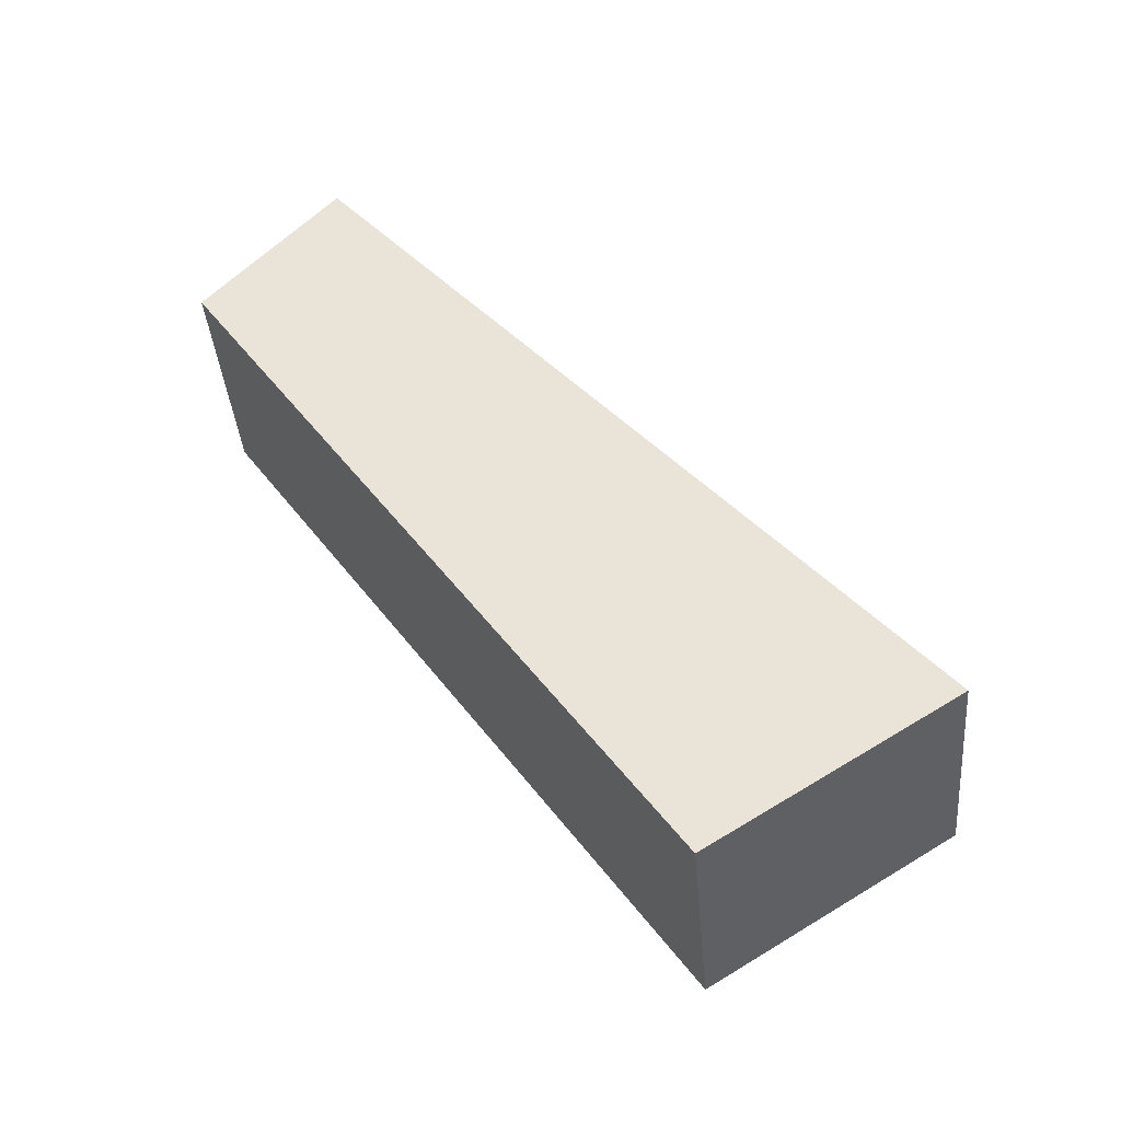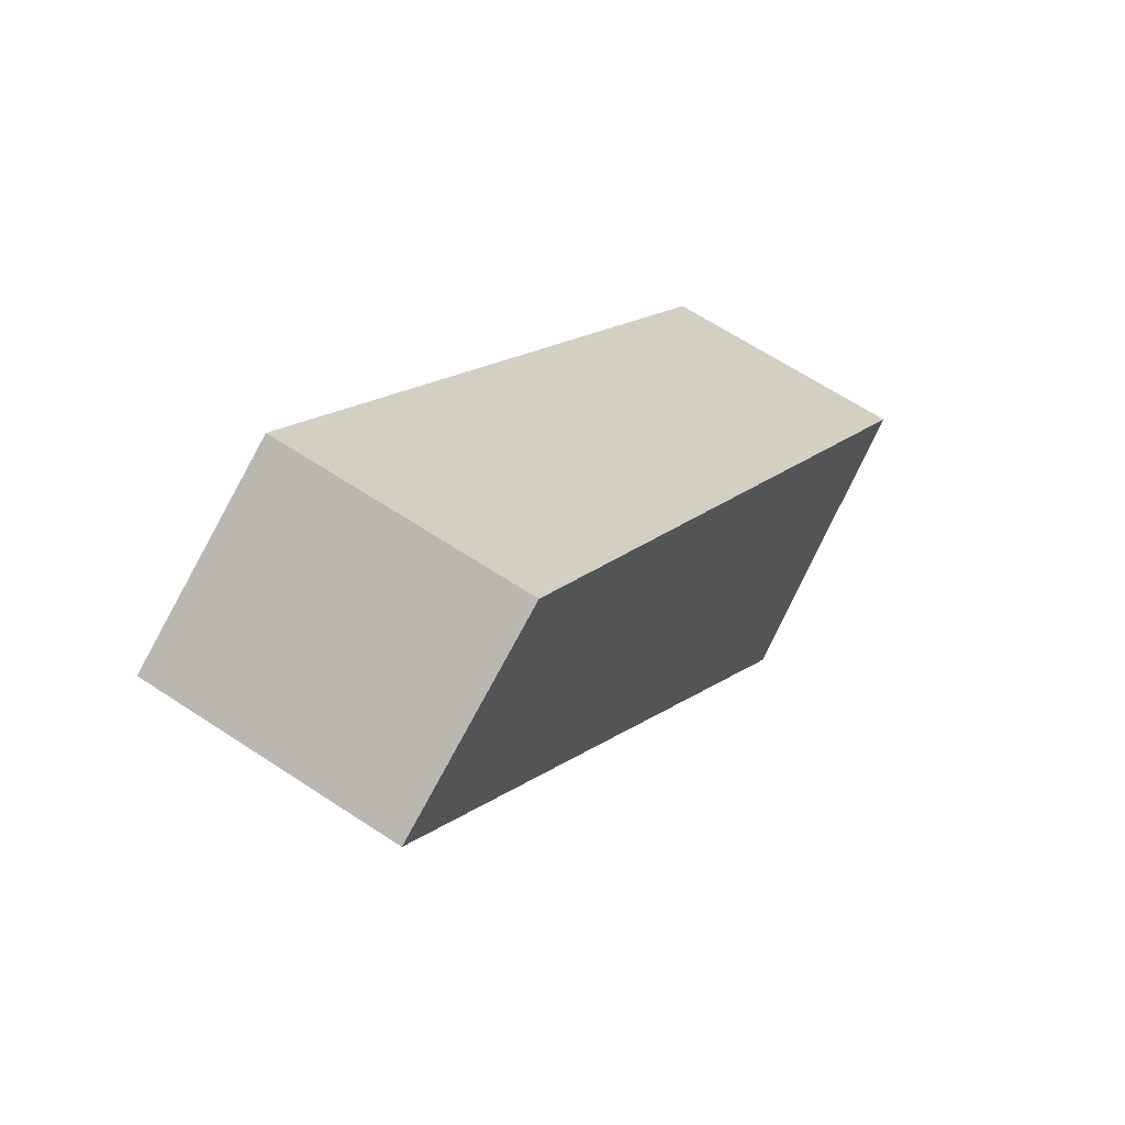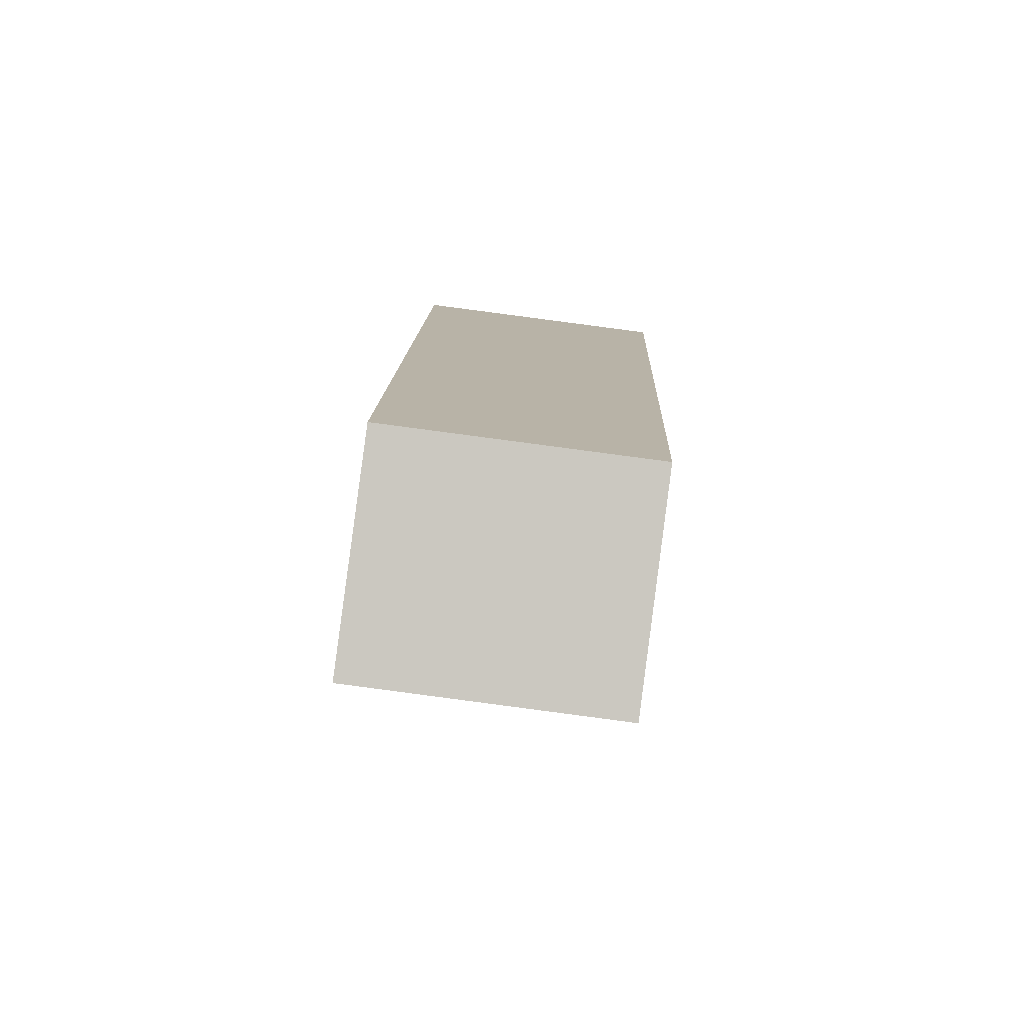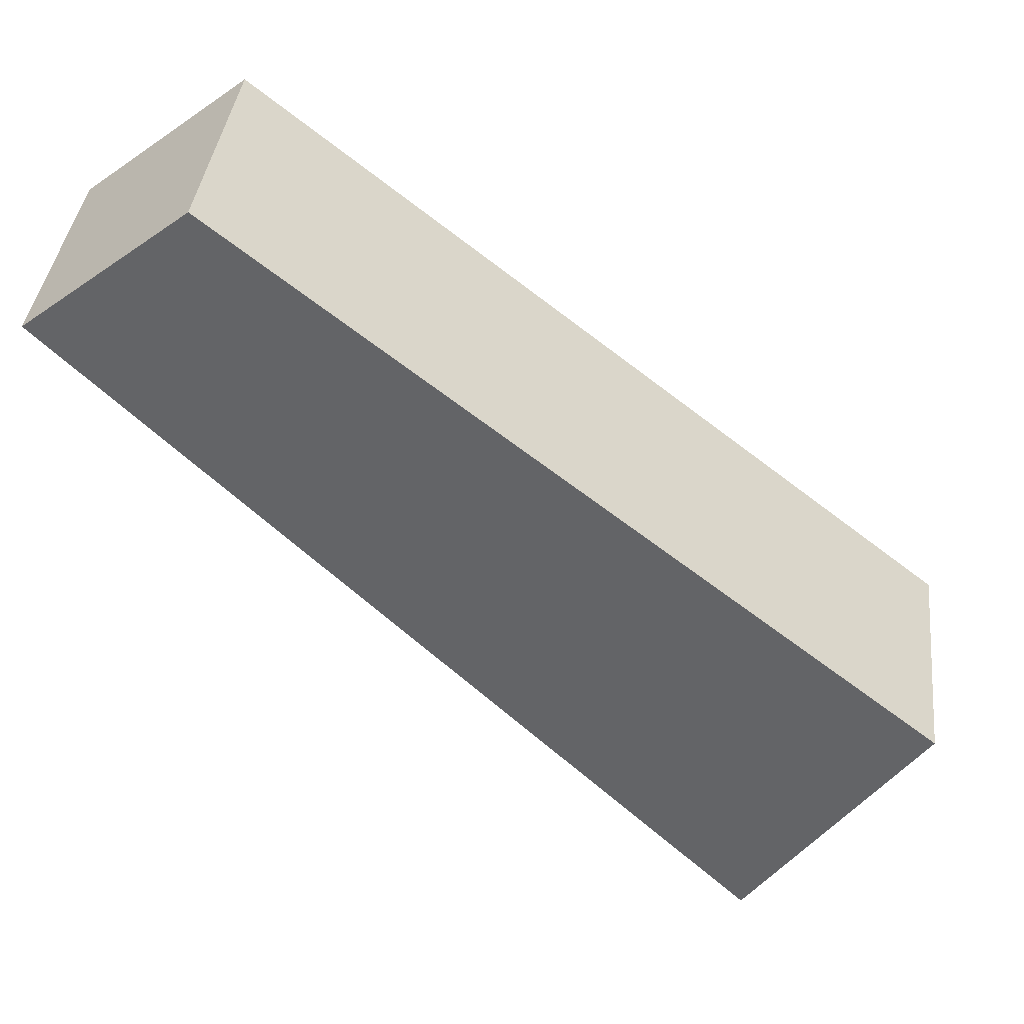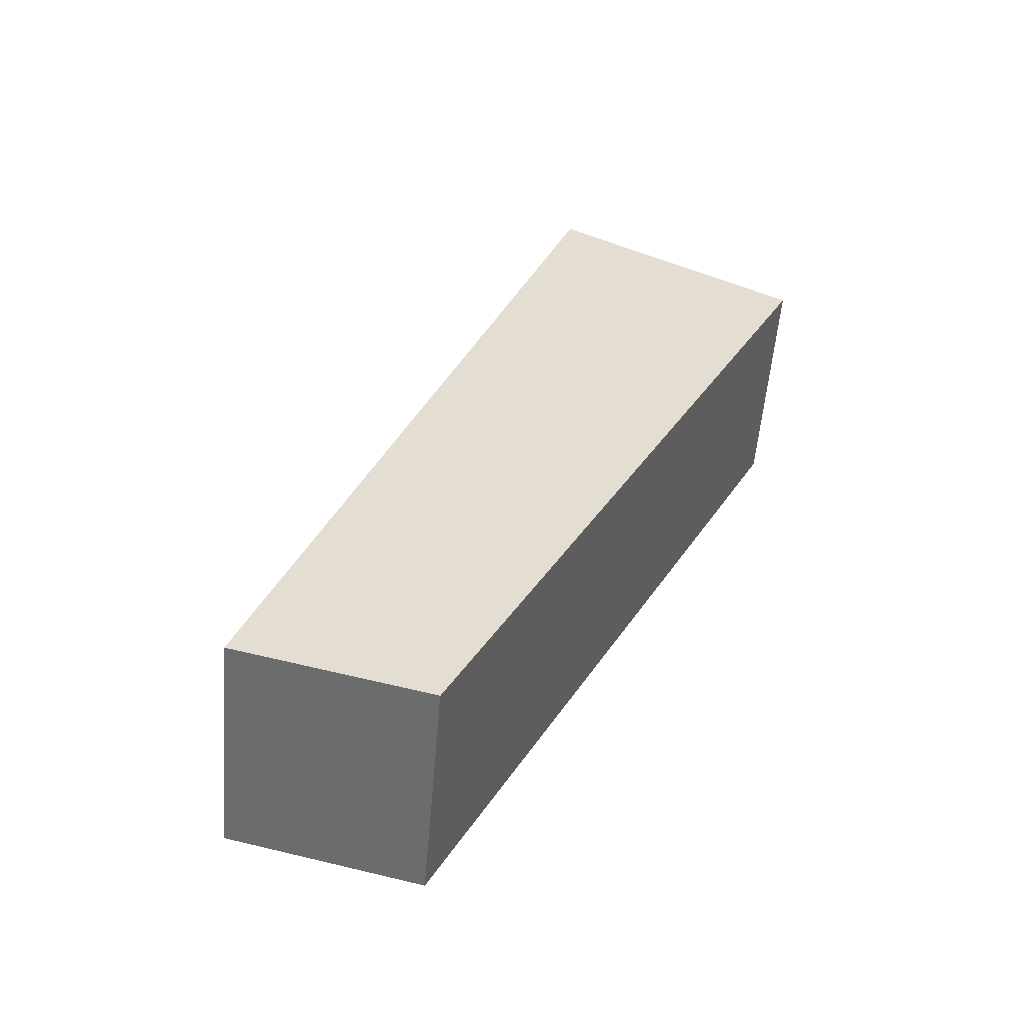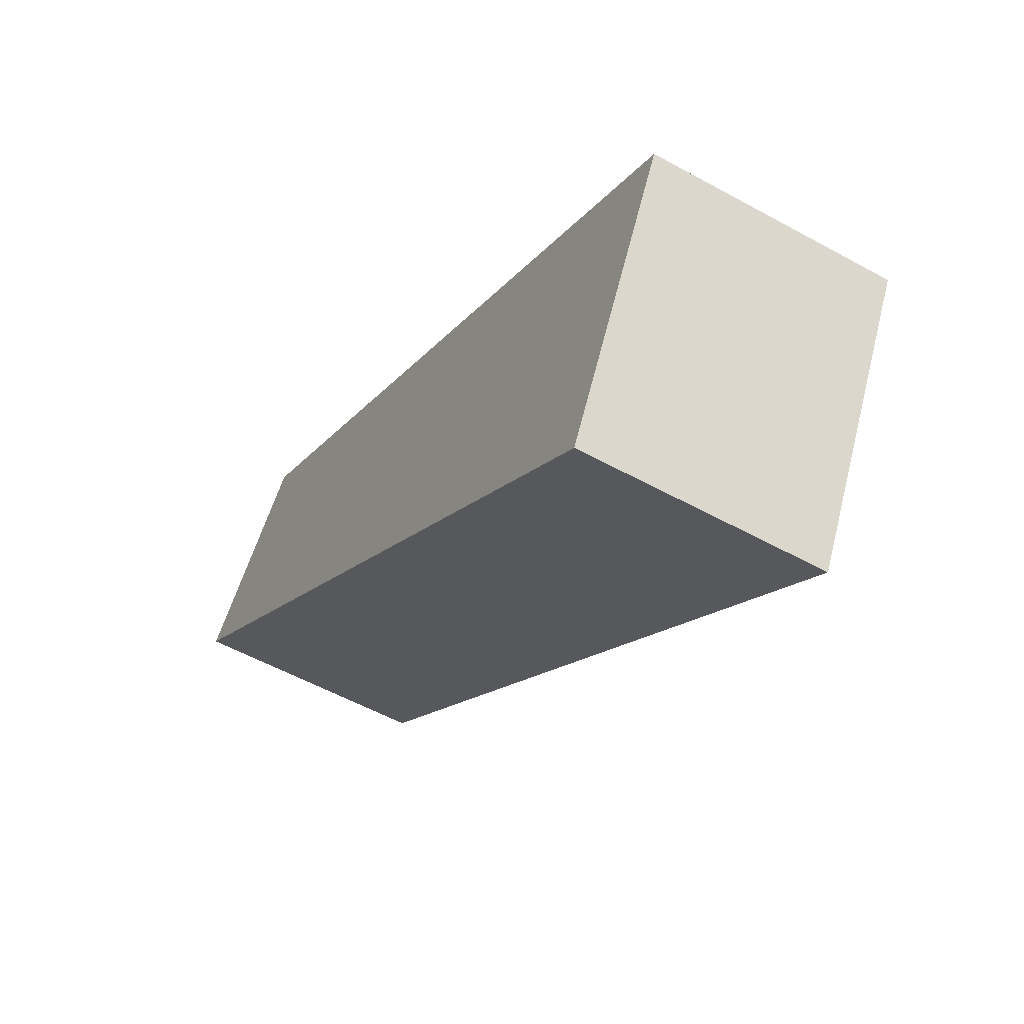
<metadata>
{"format":"obj","ext":"obj","renderer":"f3d","projection":"perspective","resolution":1024,"background":"white","views":[{"elev":48.0,"azim":-86.0,"up":"+Z"},{"elev":55.0,"azim":120.6,"up":"+Y"},{"elev":49.8,"azim":92.8,"up":"+Y"},{"elev":33.2,"azim":-176.6,"up":"+Y"},{"elev":32.1,"azim":155.6,"up":"+Z"},{"elev":-63.4,"azim":-123.2,"up":"+Y"}]}
</metadata>
<code>
o 立方体.003_立方体.005
v -1.24 -1.312 -0.1149
v -1.607 -0.8072 -0.176
v 0.1837 0.09209 -0.155
v -0.159 0.359 -0.1952
v -1.267 -1.27 0.3929
v -1.634 -0.7654 0.3318
v 0.1568 0.1339 0.3528
v -0.1859 0.4008 0.3126
f 1 4 3
f 4 7 3
f 8 5 7
f 6 1 5
f 7 1 3
f 4 6 8
f 1 2 4
f 4 8 7
f 8 6 5
f 6 2 1
f 7 5 1
f 4 2 6

</code>
